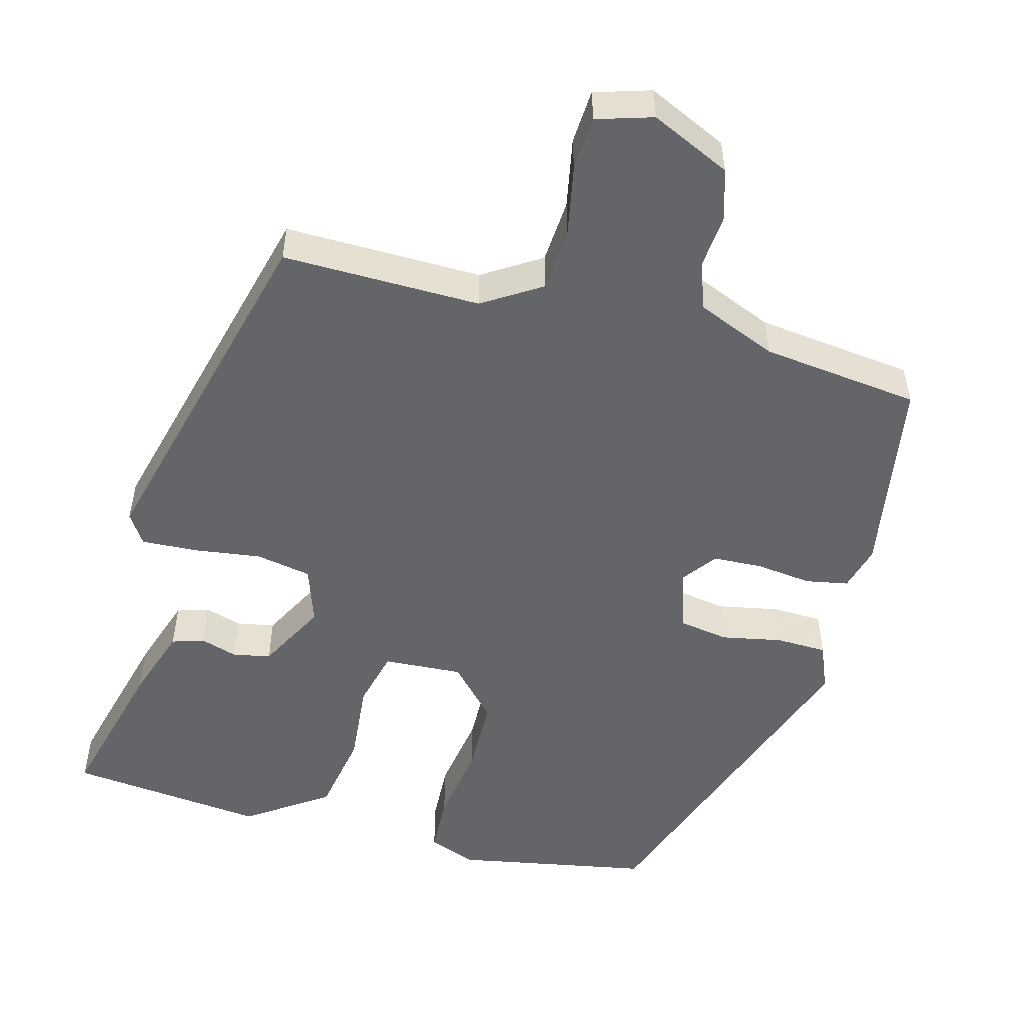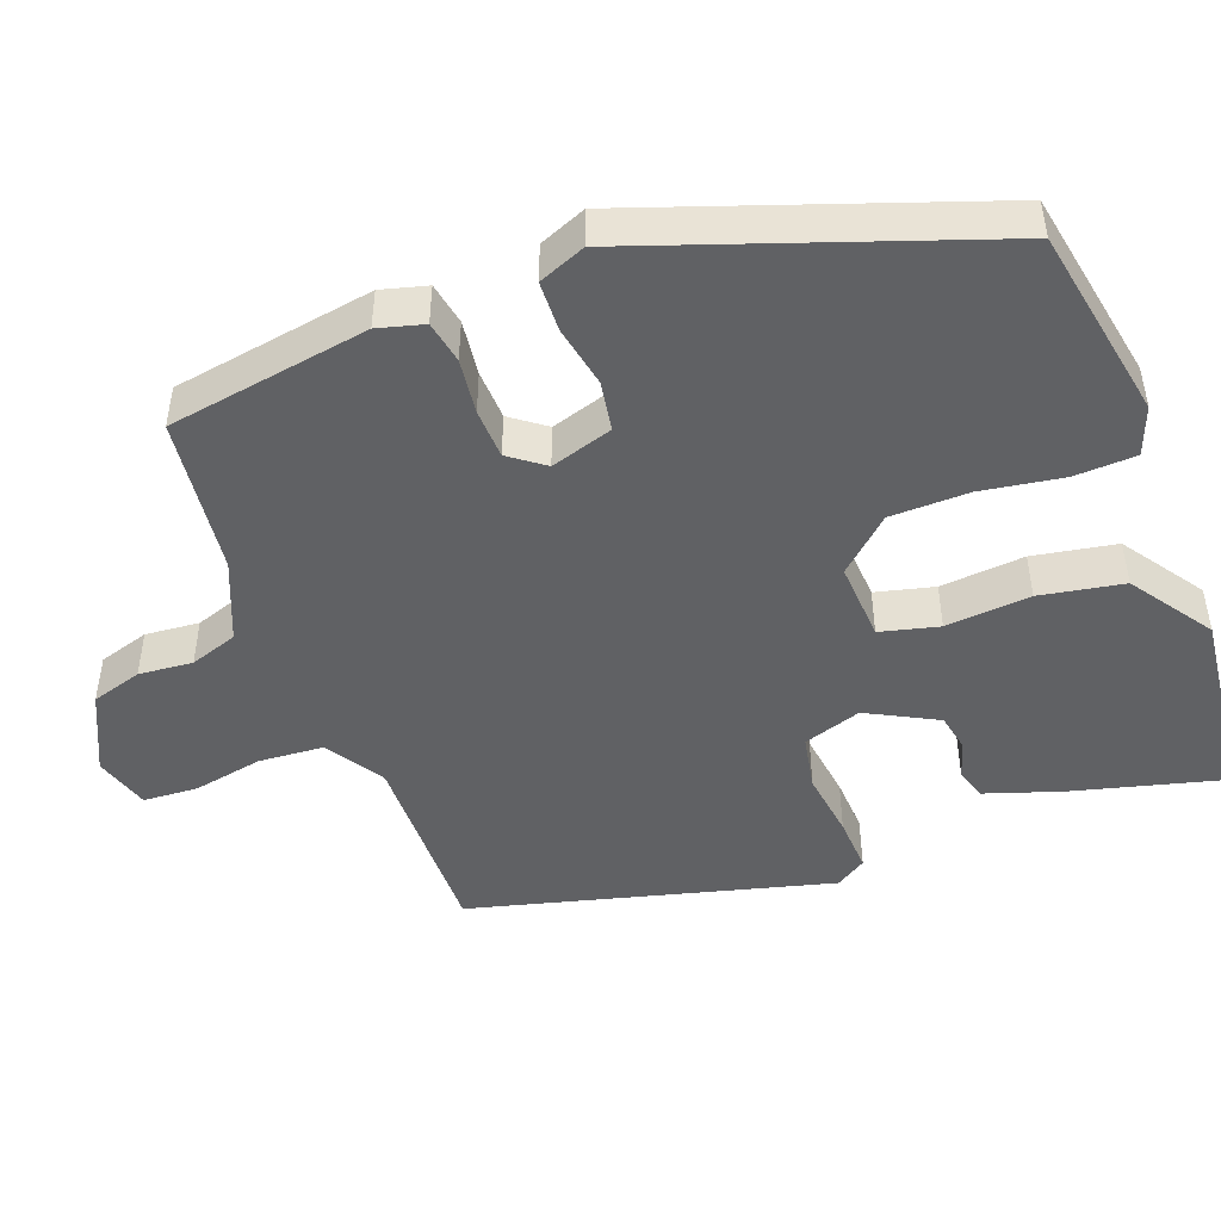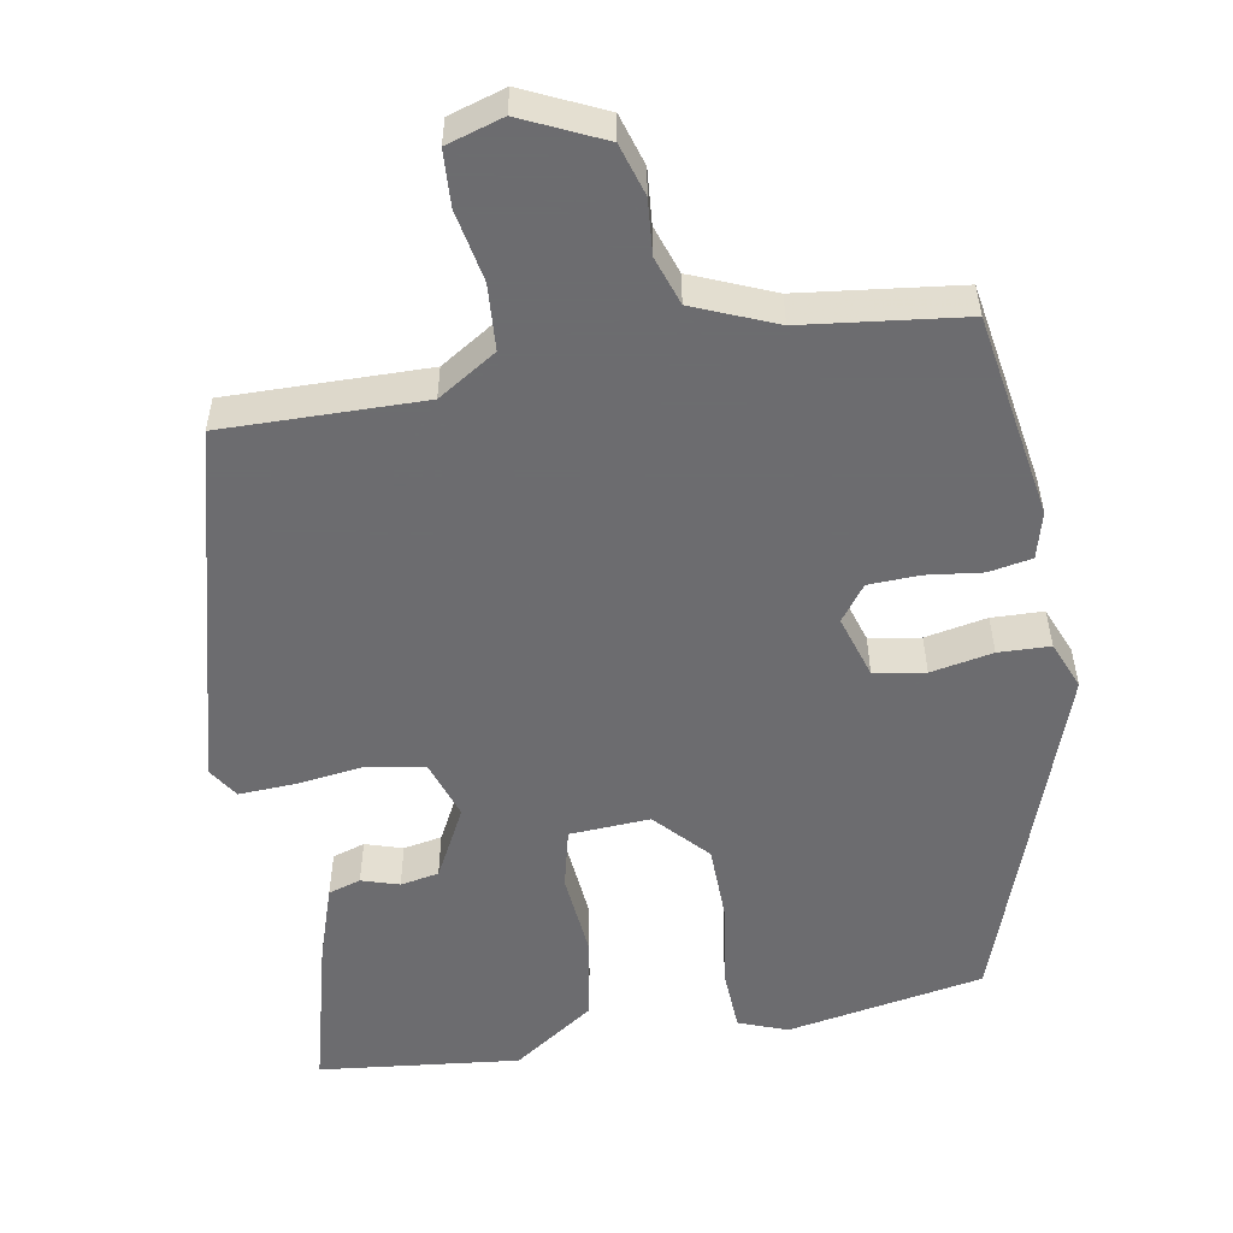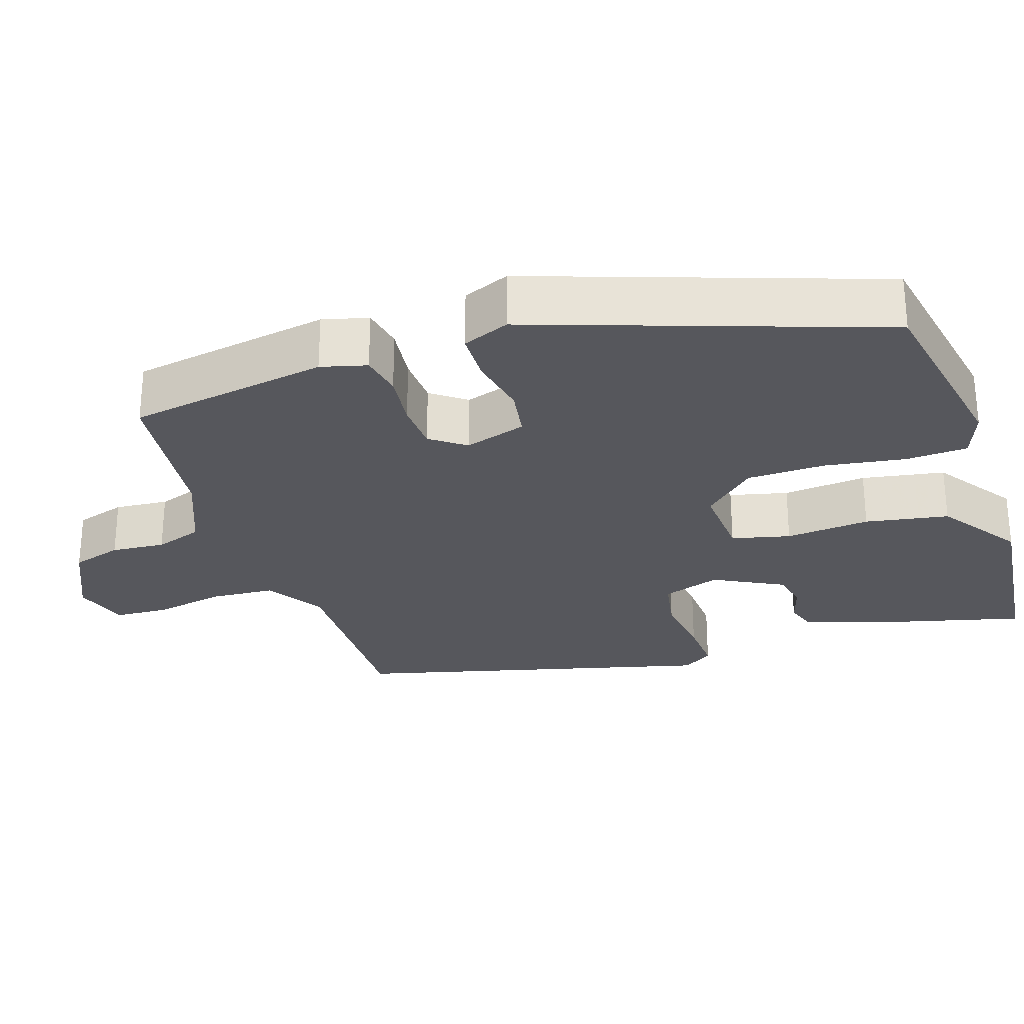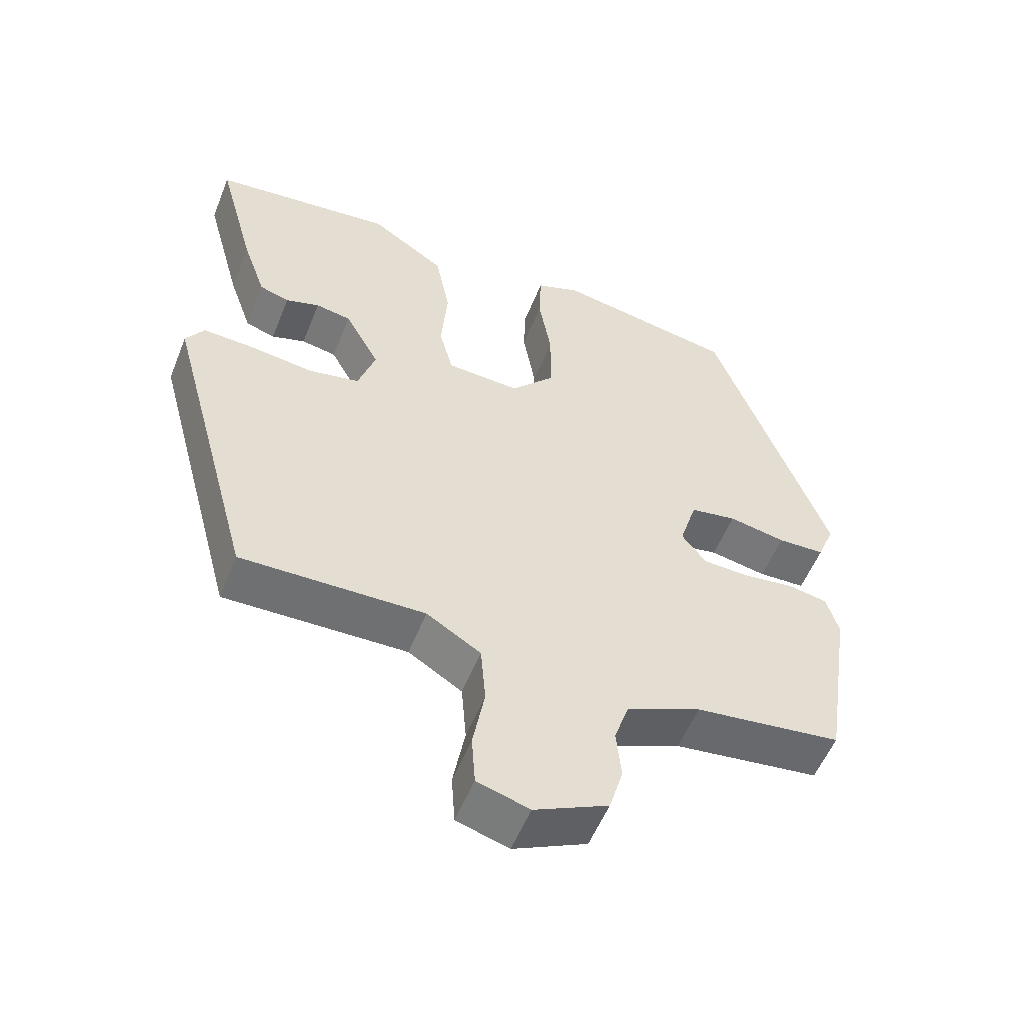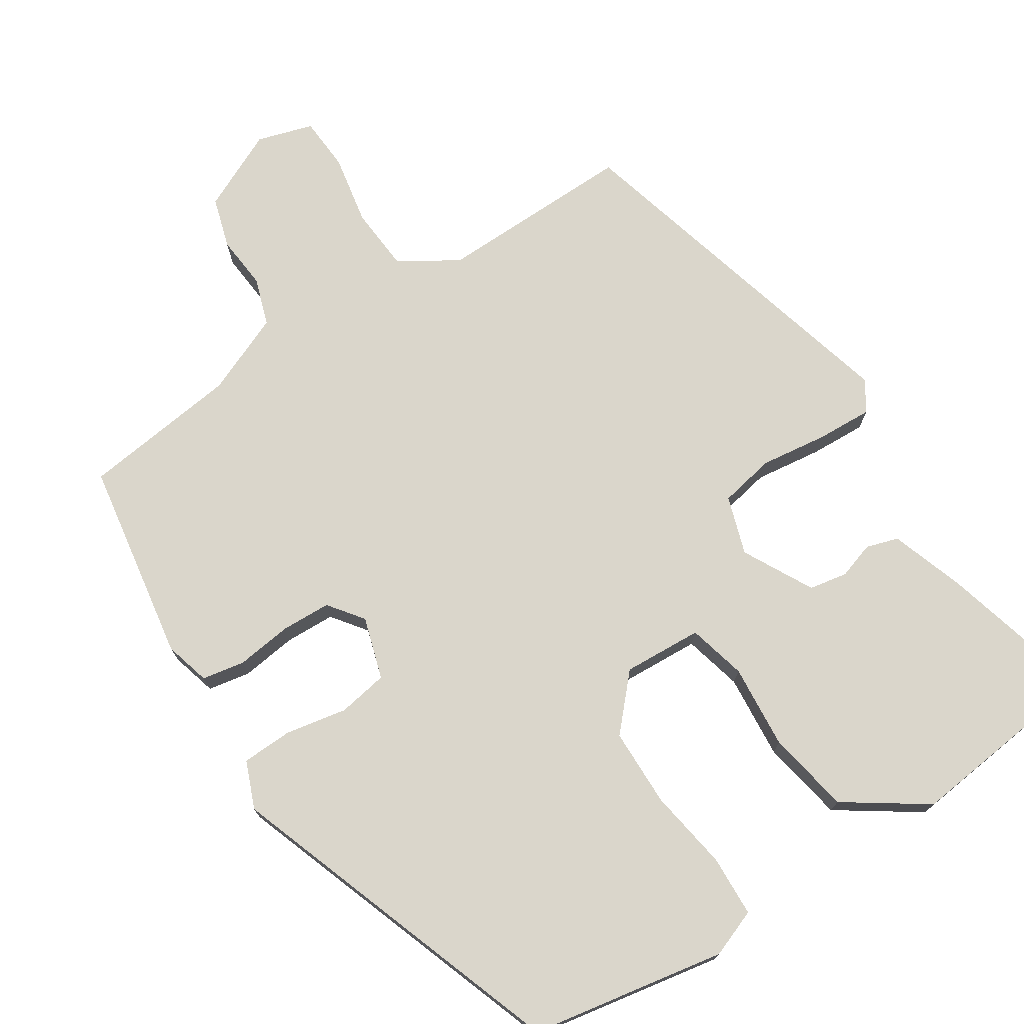
<metadata>
{"format":"obj","ext":"obj","renderer":"f3d","projection":"perspective","resolution":1024,"background":"white","views":[{"elev":-51.6,"azim":165.7,"up":"+Y"},{"elev":-47.0,"azim":-68.9,"up":"+Y"},{"elev":-53.8,"azim":-169.4,"up":"+Y"},{"elev":-27.6,"azim":-71.0,"up":"+Y"},{"elev":-55.2,"azim":158.2,"up":"+Z"},{"elev":73.8,"azim":-32.5,"up":"+Y"}]}
</metadata>
<code>
v -0.36 0.07 0.501
v -0.099 0.07 0.546
v -0.035 0.07 0.521
v -0.032 0.07 0.439
v -0.05 0.07 0.331
v -0.049 0.07 0.226
v 0.014 0.07 0.156
v 0.12 0.07 0.161
v 0.14 0.07 0.239
v 0.131 0.07 0.352
v 0.152 0.07 0.463
v 0.261 0.07 0.536
v 0.525 0.07 0.504
v 0.47 0.07 0.3
v 0.436 0.07 0.201
v 0.393 0.07 0.188
v 0.344 0.07 0.204
v 0.293 0.07 0.195
v 0.243 0.07 0.102
v 0.268 0.07 0.024
v 0.342 0.07 0.009
v 0.432 0.07 0.02
v 0.507 0.07 0.023
v 0.533 0.07 -0.018
v 0.404 0.07 -0.495
v 0.14 0.07 -0.488
v 0.062 0.07 -0.536
v 0.055 0.07 -0.622
v 0.072 0.07 -0.716
v 0.067 0.07 -0.789
v -0.008 0.07 -0.811
v -0.114 0.07 -0.76
v -0.134 0.07 -0.692
v -0.127 0.07 -0.62
v -0.148 0.07 -0.556
v -0.255 0.07 -0.51
v -0.466 0.07 -0.482
v -0.508 0.07 -0.212
v -0.491 0.07 -0.151
v -0.434 0.07 -0.141
v -0.36 0.07 -0.151
v -0.293 0.07 -0.149
v -0.258 0.07 -0.103
v -0.283 0.07 -0.02
v -0.35 0.07 -0.008
v -0.432 0.07 -0.023
v -0.5 0.07 -0.02
v -0.525 0.07 0.043
v -0.36 0 0.501
v -0.099 0 0.546
v -0.035 0 0.521
v -0.032 0 0.439
v -0.05 0 0.331
v -0.049 0 0.226
v 0.014 0 0.156
v 0.12 0 0.161
v 0.14 0 0.239
v 0.131 0 0.352
v 0.152 0 0.463
v 0.261 0 0.536
v 0.525 0 0.504
v 0.47 0 0.3
v 0.436 0 0.201
v 0.393 0 0.188
v 0.344 0 0.204
v 0.293 0 0.195
v 0.243 0 0.102
v 0.268 0 0.024
v 0.342 0 0.009
v 0.432 0 0.02
v 0.507 0 0.023
v 0.533 0 -0.018
v 0.404 0 -0.495
v 0.14 0 -0.488
v 0.062 0 -0.536
v 0.055 0 -0.622
v 0.072 0 -0.716
v 0.067 0 -0.789
v -0.008 0 -0.811
v -0.114 0 -0.76
v -0.134 0 -0.692
v -0.127 0 -0.62
v -0.148 0 -0.556
v -0.255 0 -0.51
v -0.466 0 -0.482
v -0.508 0 -0.212
v -0.491 0 -0.151
v -0.434 0 -0.141
v -0.36 0 -0.151
v -0.293 0 -0.149
v -0.258 0 -0.103
v -0.283 0 -0.02
v -0.35 0 -0.008
v -0.432 0 -0.023
v -0.5 0 -0.02
v -0.525 0 0.043
f 3 4 5
f 2 3 5
f 1 2 5
f 48 1 5
f 47 48 5
f 46 47 5
f 45 46 5
f 44 45 5 6
f 43 44 6 7
f 42 43 7 8
f 39 40 41
f 38 39 41
f 37 38 41
f 36 37 41
f 35 36 41 42
f 32 33 34
f 31 32 34
f 30 31 34
f 29 30 34
f 28 29 34
f 27 28 34 35
f 35 42 8
f 27 35 8
f 26 27 8
f 24 25 26
f 23 24 26
f 22 23 26
f 21 22 26
f 15 16 17
f 14 15 17
f 13 14 17
f 12 13 17
f 11 12 17
f 10 11 17
f 9 10 17 18
f 8 9 18 19
f 20 21 26
f 8 19 20 26
f 53 52 51
f 53 51 50
f 53 50 49
f 53 49 96
f 53 96 95
f 53 95 94
f 53 94 93
f 54 53 93 92
f 55 54 92 91
f 56 55 91 90
f 89 88 87
f 89 87 86
f 89 86 85
f 89 85 84
f 90 89 84 83
f 82 81 80
f 82 80 79
f 82 79 78
f 82 78 77
f 82 77 76
f 83 82 76 75
f 56 90 83
f 56 83 75
f 56 75 74
f 74 73 72
f 74 72 71
f 74 71 70
f 74 70 69
f 65 64 63
f 65 63 62
f 65 62 61
f 65 61 60
f 65 60 59
f 65 59 58
f 66 65 58 57
f 67 66 57 56
f 74 69 68
f 74 68 67 56
f 1 49 50 2
f 2 50 51 3
f 3 51 52 4
f 4 52 53 5
f 5 53 54 6
f 6 54 55 7
f 7 55 56 8
f 8 56 57 9
f 9 57 58 10
f 10 58 59 11
f 11 59 60 12
f 12 60 61 13
f 13 61 62 14
f 14 62 63 15
f 15 63 64 16
f 16 64 65 17
f 17 65 66 18
f 18 66 67 19
f 19 67 68 20
f 20 68 69 21
f 21 69 70 22
f 22 70 71 23
f 23 71 72 24
f 24 72 73 25
f 25 73 74 26
f 26 74 75 27
f 27 75 76 28
f 28 76 77 29
f 29 77 78 30
f 30 78 79 31
f 31 79 80 32
f 32 80 81 33
f 33 81 82 34
f 34 82 83 35
f 35 83 84 36
f 36 84 85 37
f 37 85 86 38
f 38 86 87 39
f 39 87 88 40
f 40 88 89 41
f 41 89 90 42
f 42 90 91 43
f 43 91 92 44
f 44 92 93 45
f 45 93 94 46
f 46 94 95 47
f 47 95 96 48
f 48 96 49 1

</code>
